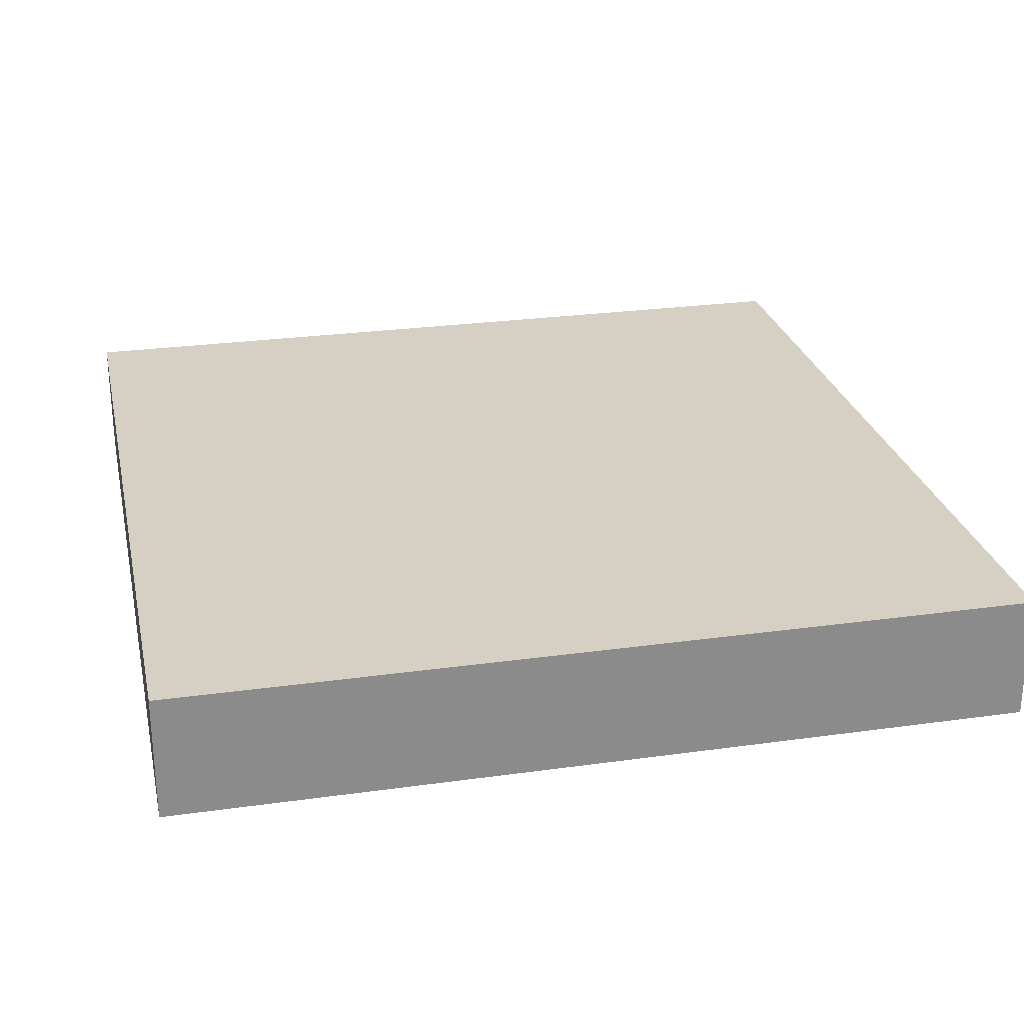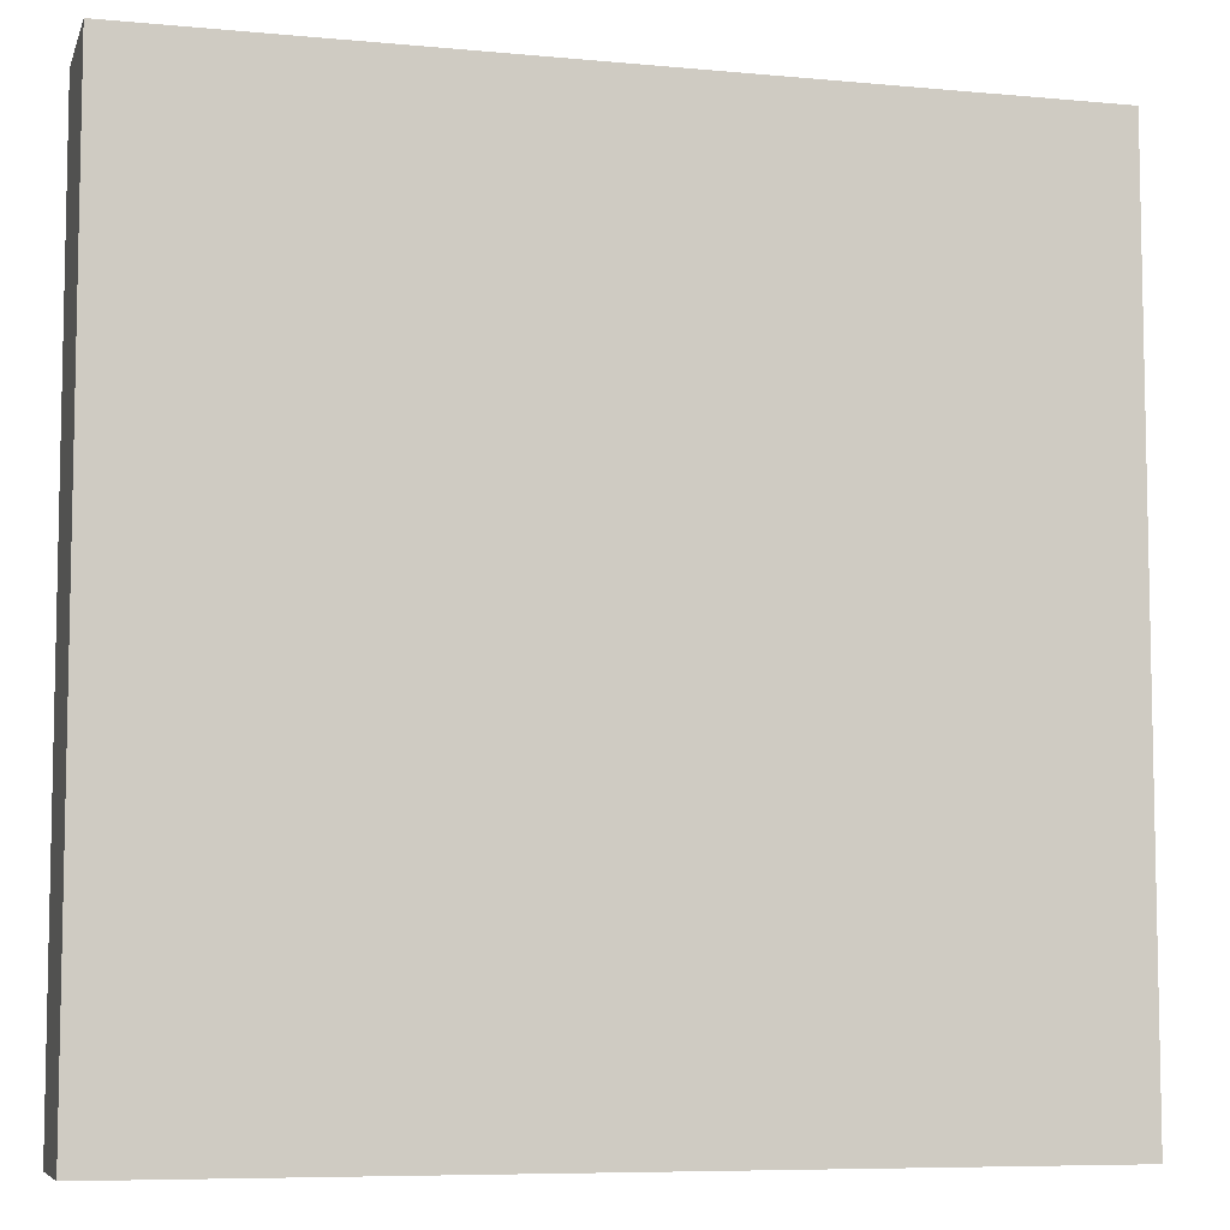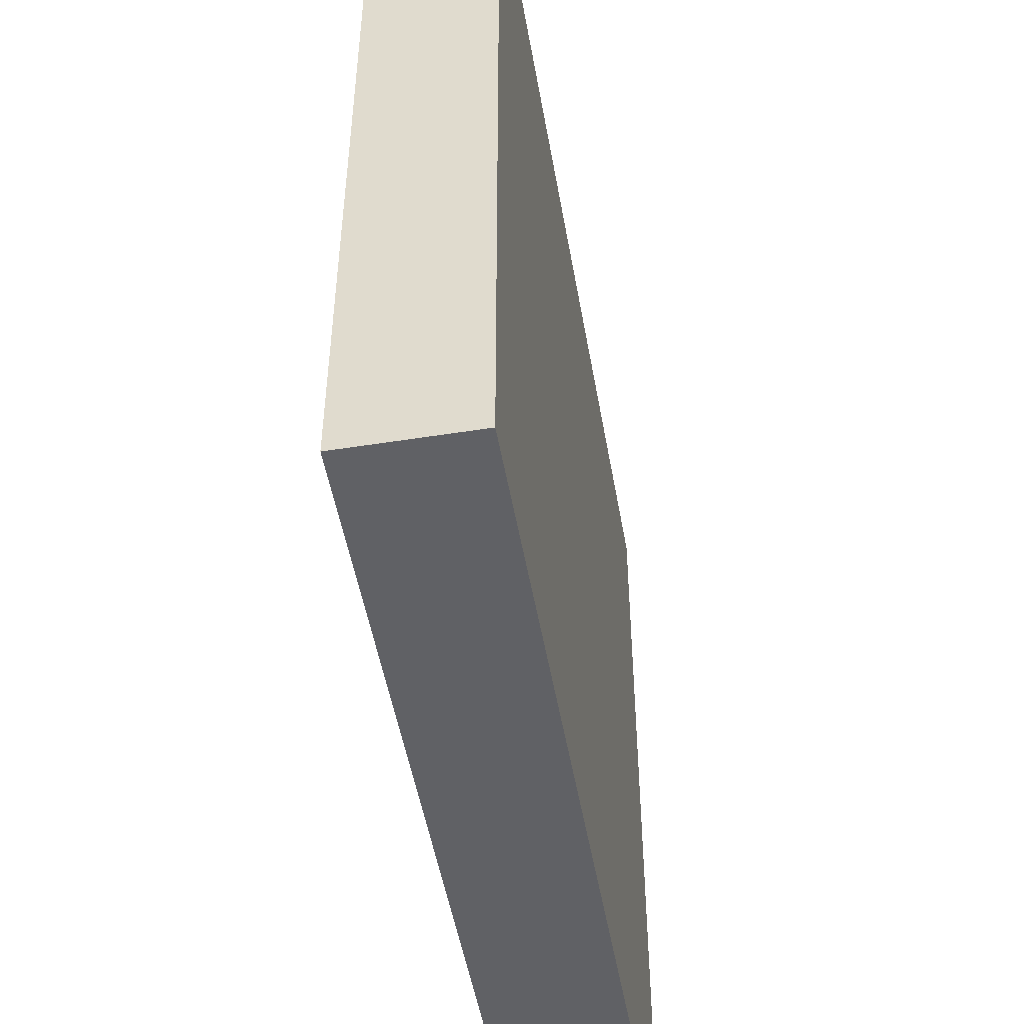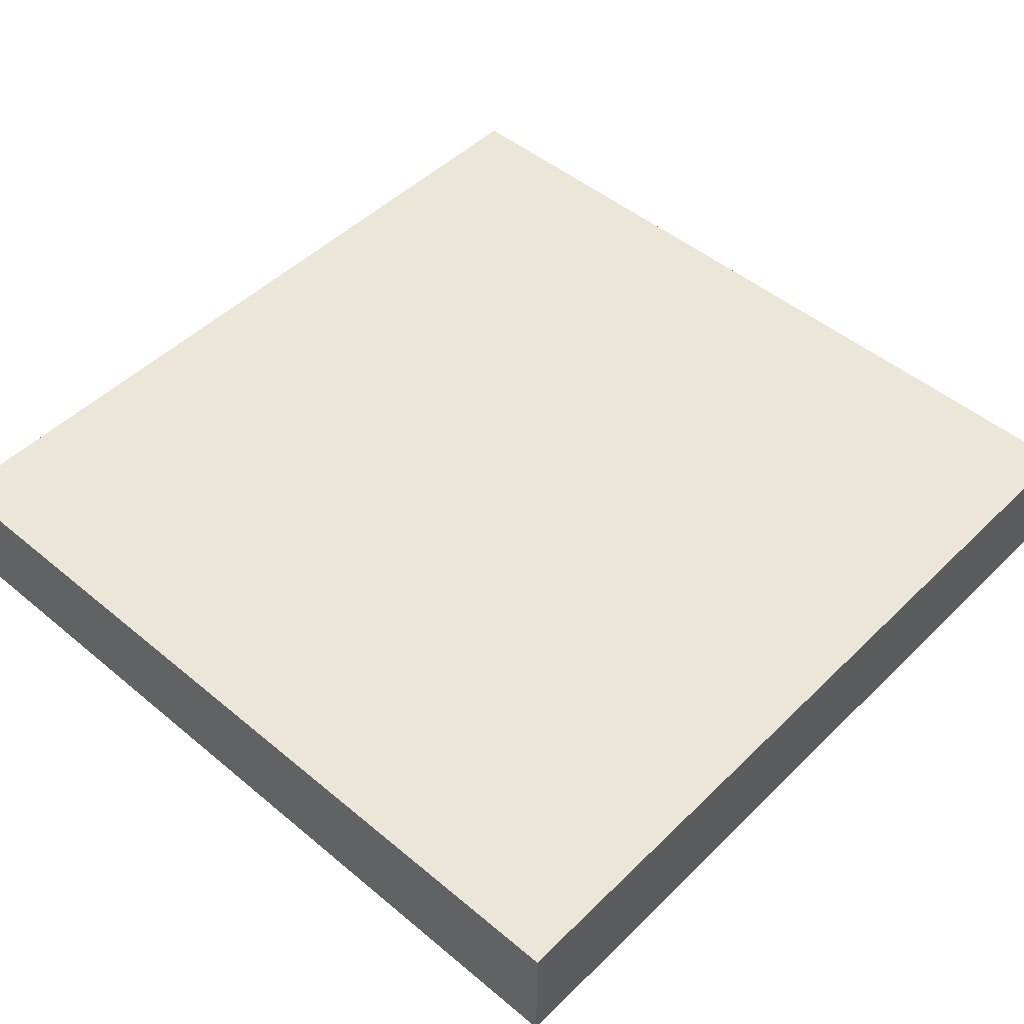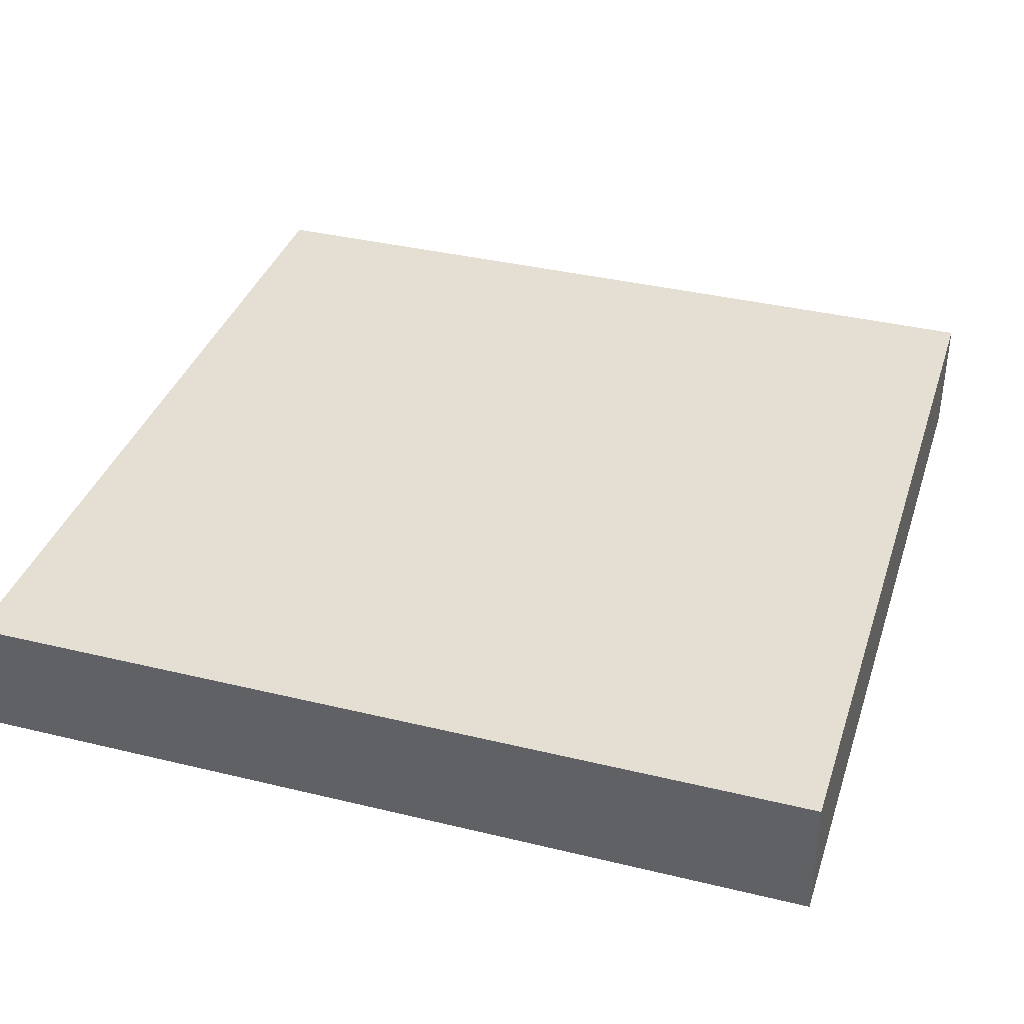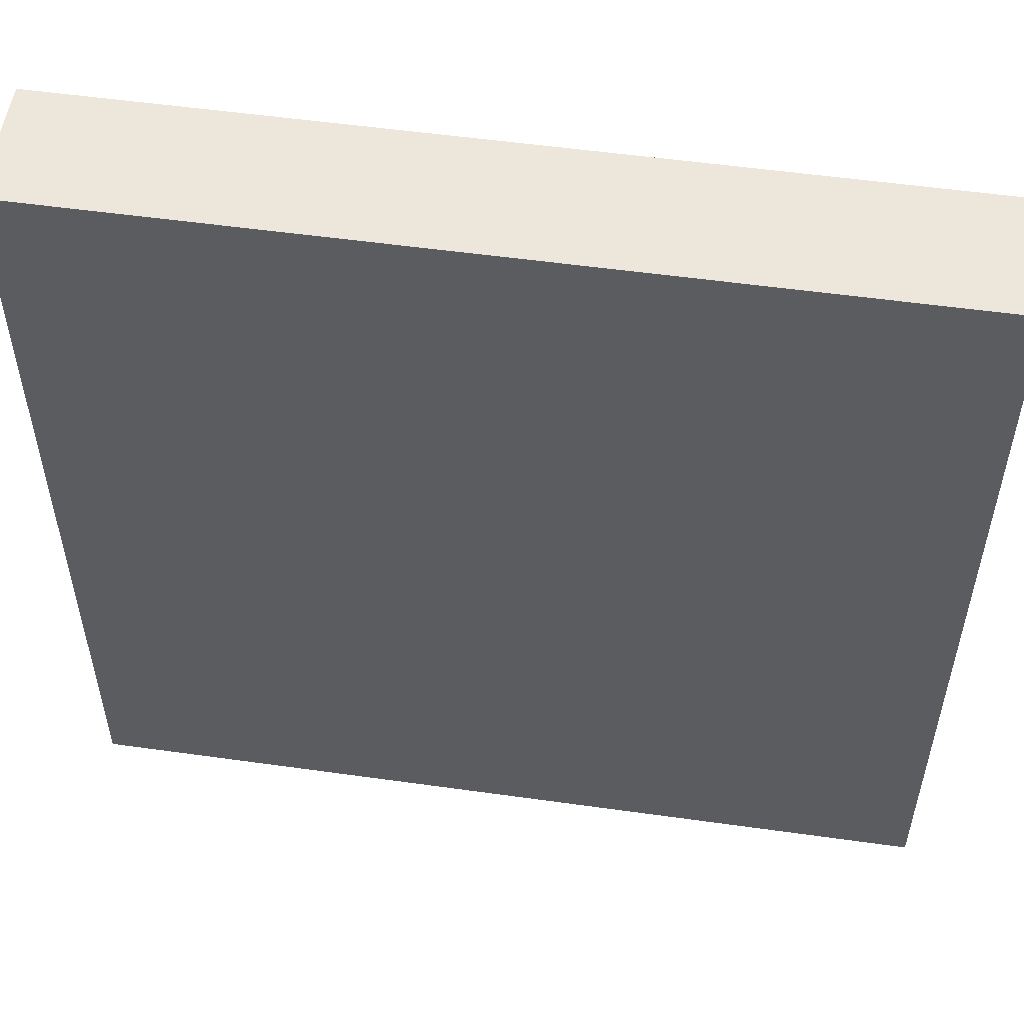
<metadata>
{"format":"obj","ext":"obj","renderer":"f3d","projection":"perspective","resolution":1024,"background":"white","views":[{"elev":26.3,"azim":167.6,"up":"+Y"},{"elev":-7.3,"azim":-15.0,"up":"+Z"},{"elev":-50.3,"azim":-80.1,"up":"+Z"},{"elev":48.7,"azim":-47.2,"up":"+Y"},{"elev":36.9,"azim":-162.6,"up":"+Y"},{"elev":53.9,"azim":-171.5,"up":"+Z"}]}
</metadata>
<code>
g block
v 0.5 0 0.5 1 1 1
v -0.5 0 0.5 1 1 1
v 0.5 0.1467 0.5 1 1 1
v -0.5 0.1467 0.5 1 1 1
v 0.5 0 -0.5 1 1 1
v -0.5 0 -0.5 1 1 1
v 0.5 0.1467 -0.5 1 1 1
v -0.5 0.1467 -0.5 1 1 1
f 3 2 1
f 2 3 4
f 1 6 5
f 6 1 2
f 8 3 7
f 3 8 4
f 3 5 7
f 5 3 1
f 2 8 6
f 8 2 4
f 8 5 6
f 5 8 7
g block
f 3 2 1
f 2 3 4
f 1 6 5
f 6 1 2
f 8 3 7
f 3 8 4
f 3 5 7
f 5 3 1
f 2 8 6
f 8 2 4
f 8 5 6
f 5 8 7

</code>
